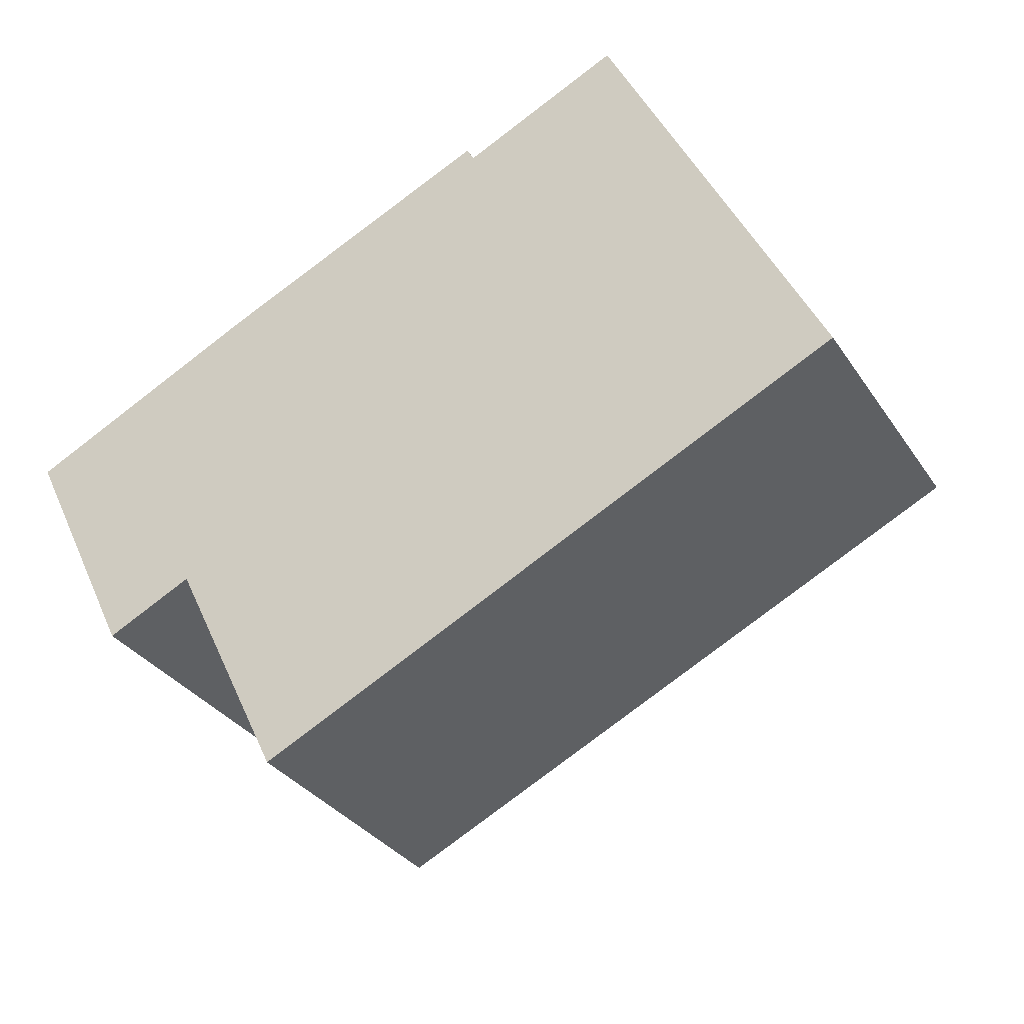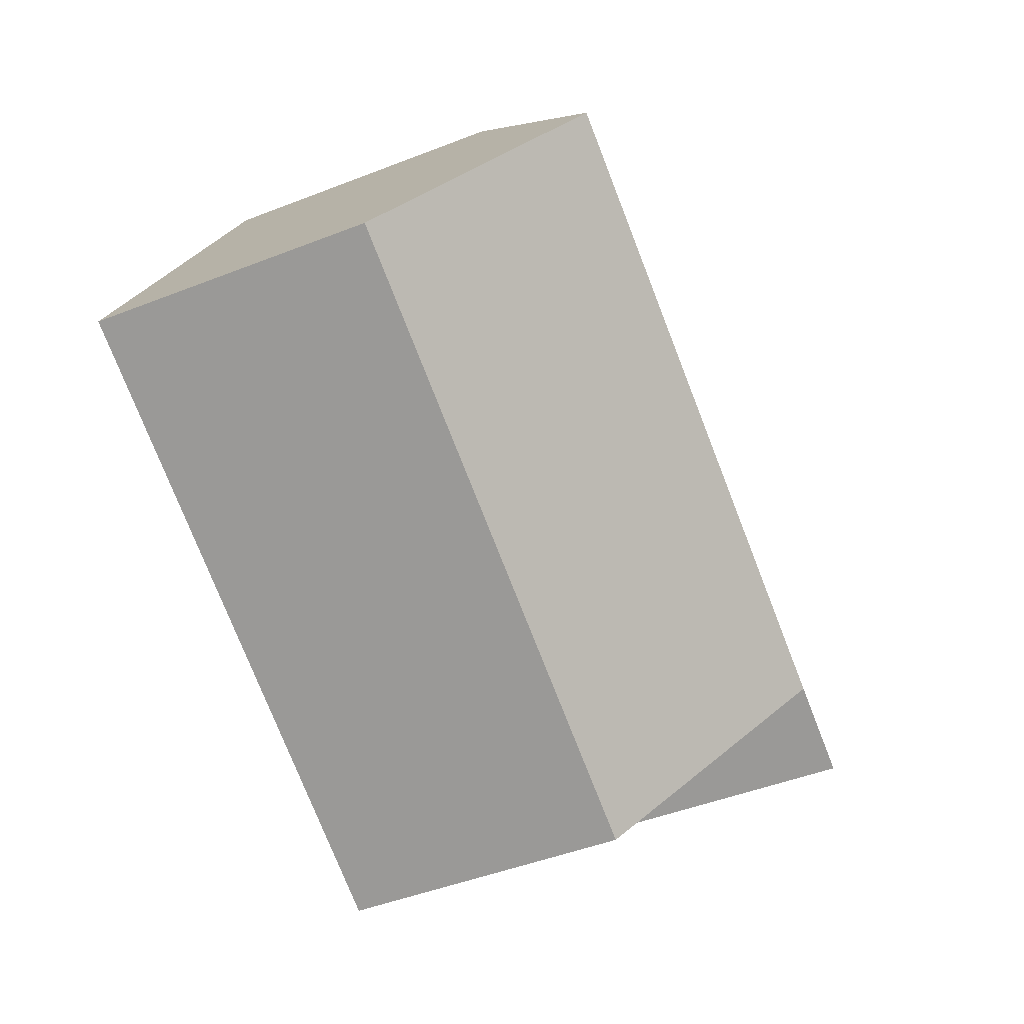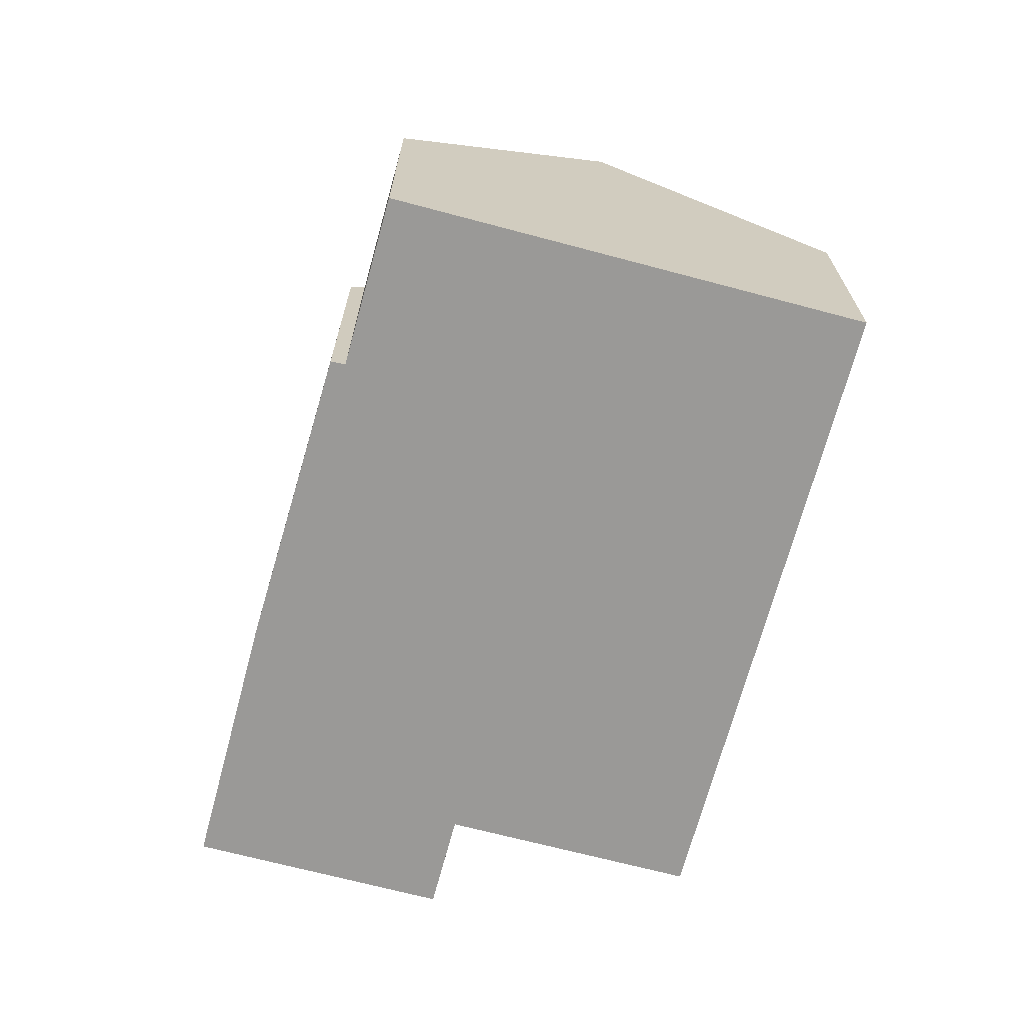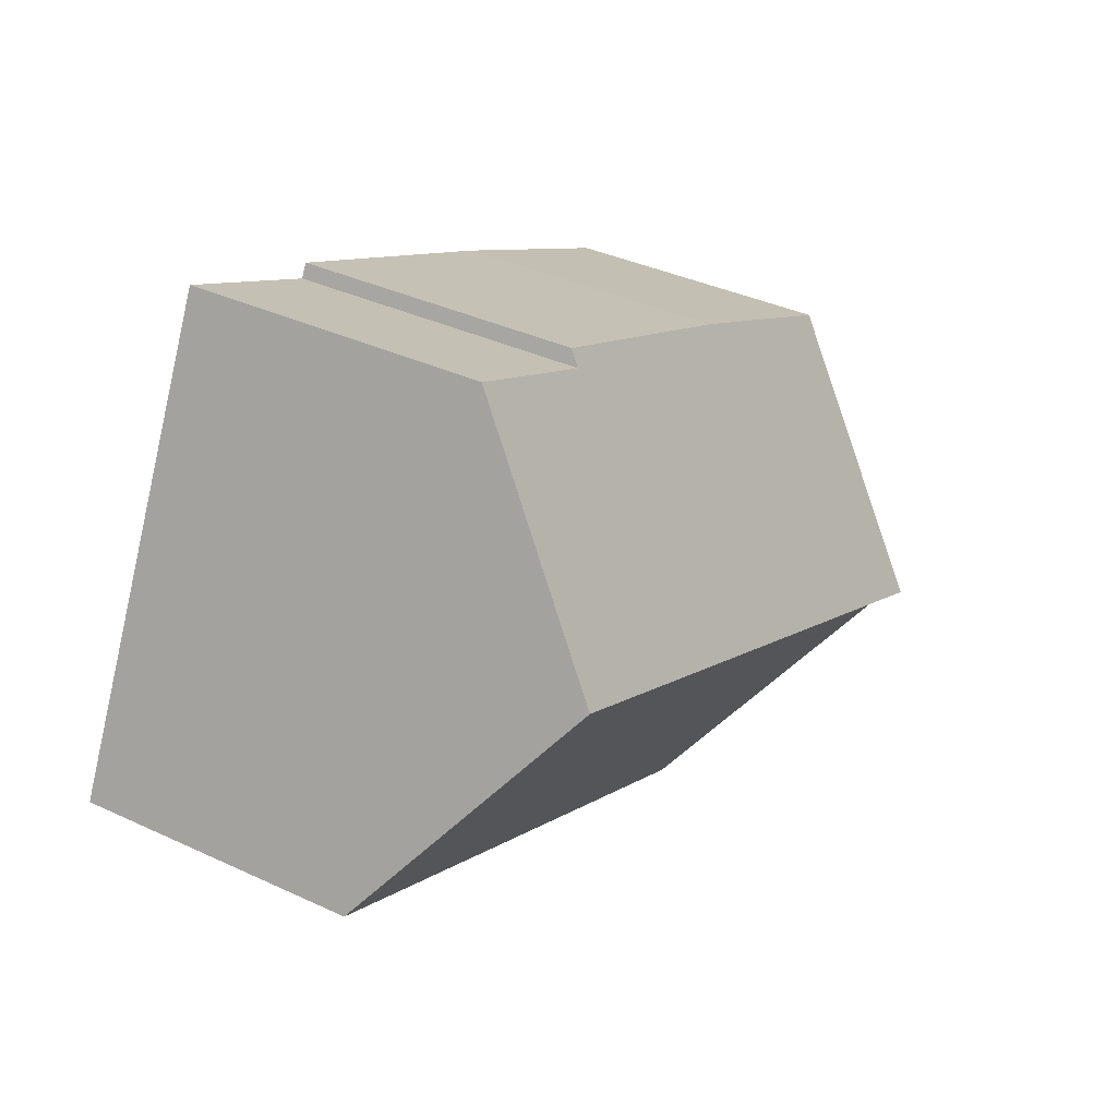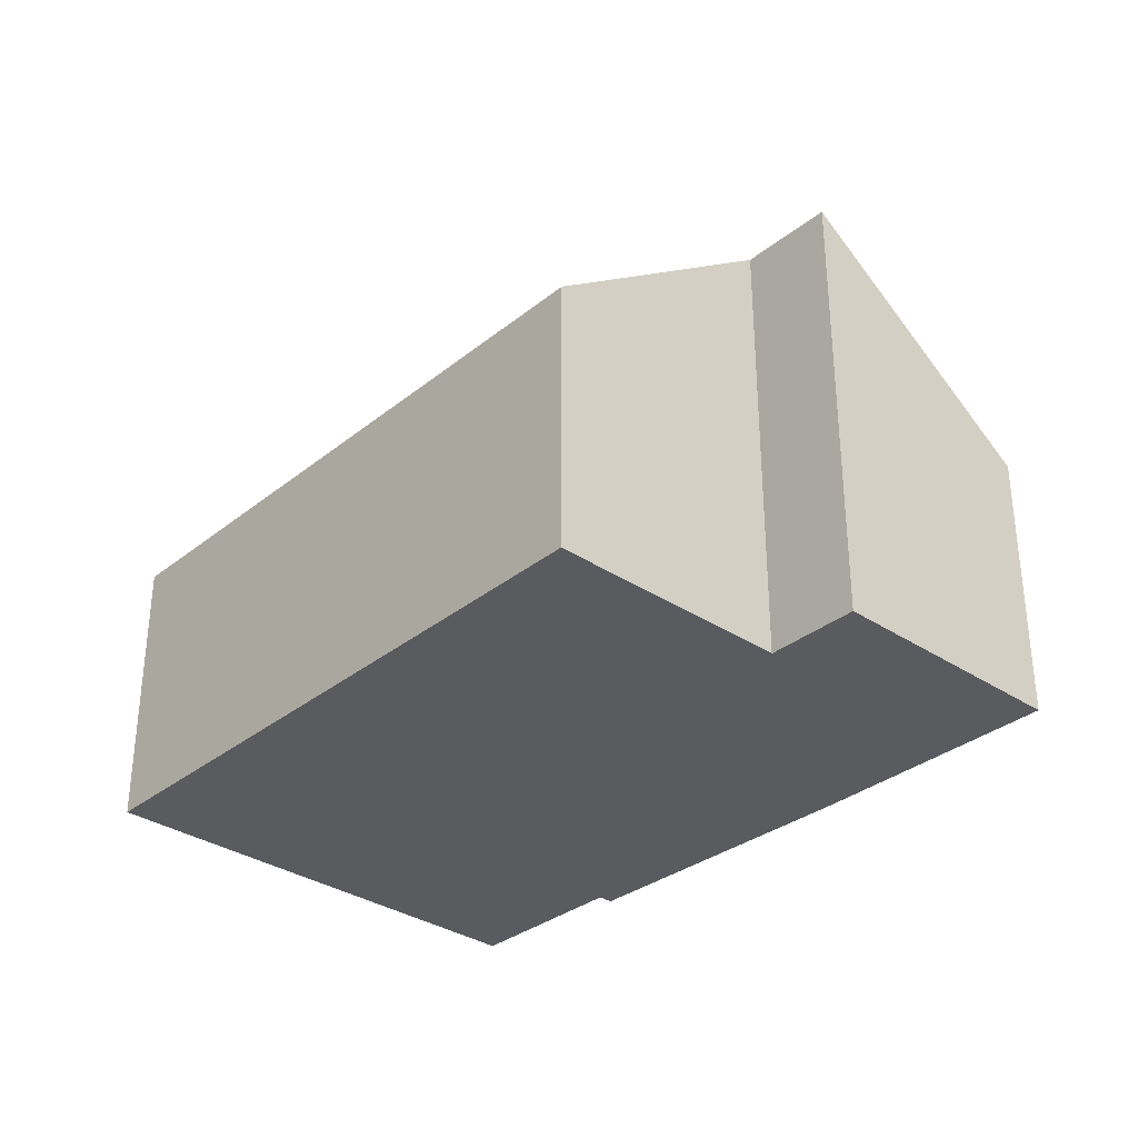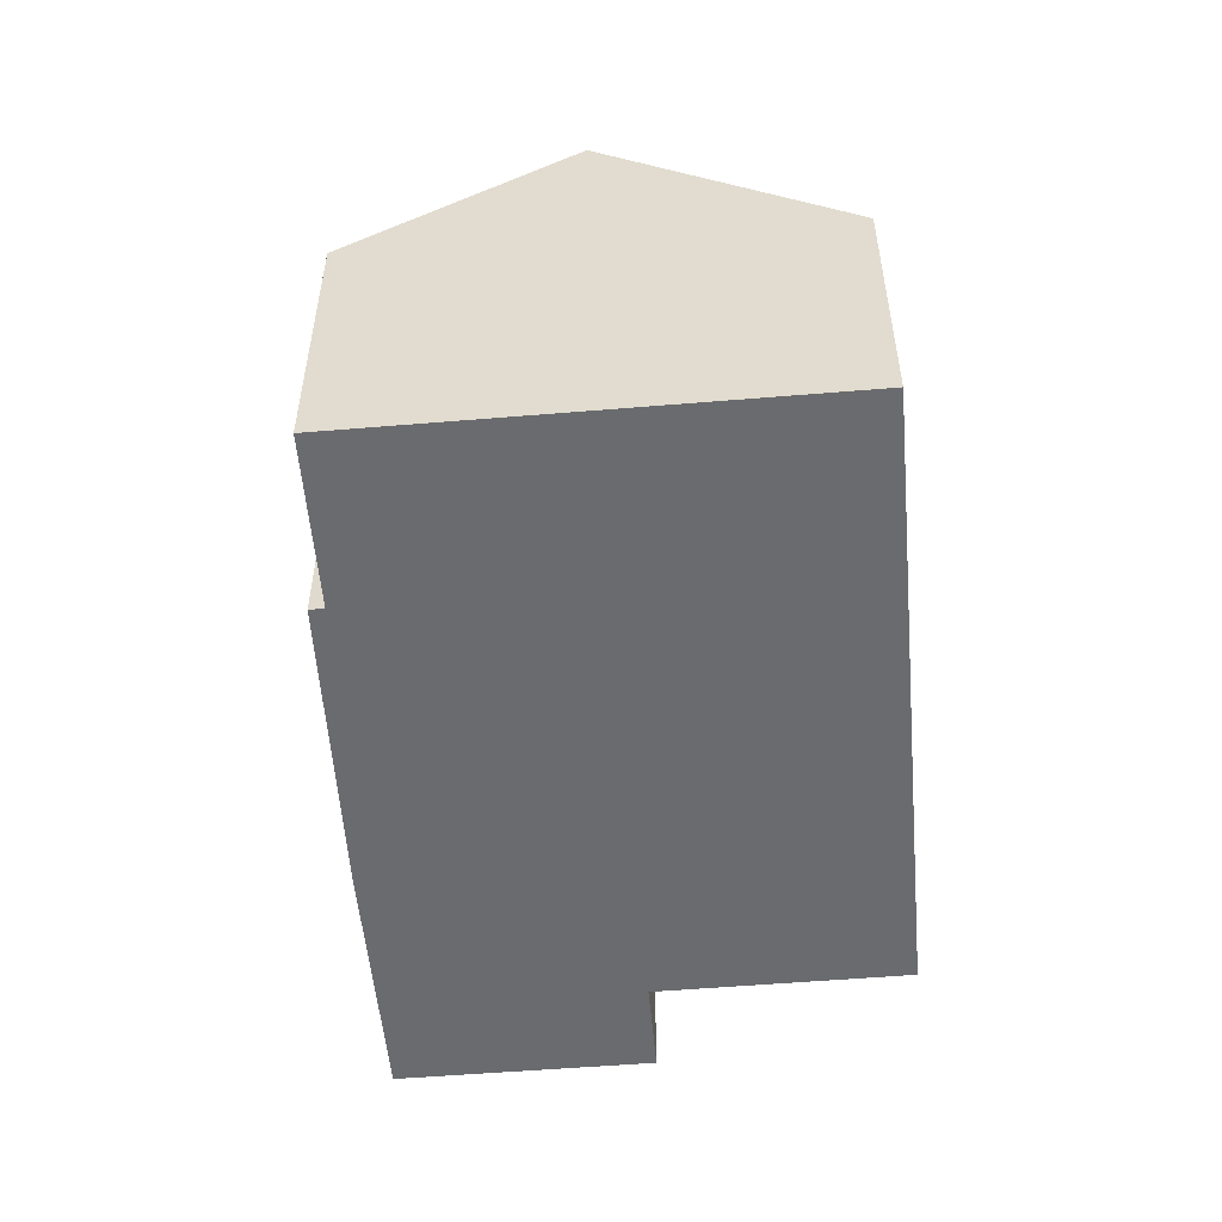
<metadata>
{"format":"obj","ext":"obj","renderer":"f3d","projection":"perspective","resolution":1024,"background":"white","views":[{"elev":-32.0,"azim":28.1,"up":"+Z"},{"elev":-47.0,"azim":113.9,"up":"+Z"},{"elev":-68.9,"azim":49.0,"up":"+Y"},{"elev":37.5,"azim":120.8,"up":"+Z"},{"elev":-33.1,"azim":-158.5,"up":"+Y"},{"elev":-53.3,"azim":69.0,"up":"+Y"}]}
</metadata>
<code>
v  16.2 9 1.513
v  4.083 9.366 -3.848
v  15.97 9.371 1.987
v  18.25 5.733 -2.659
v  11.86 5.733 -5.799
v  6.368 5.733 -8.497
v  10.54 5.805 4.968
v  10.69 6.021 4.698
v  4.855 5.68 2.371
v  0 5.67 3.472e-16
v  2.309 9.364 -4.717
v  13.9 6.055 6.222
v  2.309 2.888e-16 -4.717
v  0 0 0
v  4.083 2.356e-16 -3.848
v  6.368 5.203e-16 -8.497
v  4.855 -1.452e-16 2.371
v  10.54 -3.042e-16 4.968
v  13.9 -3.81e-16 6.222
v  10.69 -2.877e-16 4.698
v  15.97 -1.217e-16 1.987
v  16.2 -9.264e-17 1.513
v  18.25 1.628e-16 -2.659
v  11.86 3.551e-16 -5.799
g defaultobject
f 1 2 3
f 2 1 4
f 2 4 5
f 2 5 6
f 7 8 9
f 10 2 11
f 2 10 3
f 3 10 9
f 3 9 8
f 3 8 12
f 13 10 11
f 10 13 14
f 6 15 2
f 15 6 16
f 10 17 9
f 17 10 14
f 9 18 7
f 18 9 17
f 8 19 12
f 19 8 20
f 7 20 8
f 20 7 18
f 19 3 12
f 3 19 1
f 1 19 4
f 4 19 21
f 4 21 22
f 4 22 23
f 23 5 4
f 5 23 24
f 5 24 6
f 6 24 16
f 15 11 2
f 11 15 13
f 13 15 14
f 17 20 18
f 20 17 23
f 23 17 24
f 24 17 14
f 24 14 15
f 24 15 16
f 20 21 19
f 21 20 22
f 22 20 23

</code>
